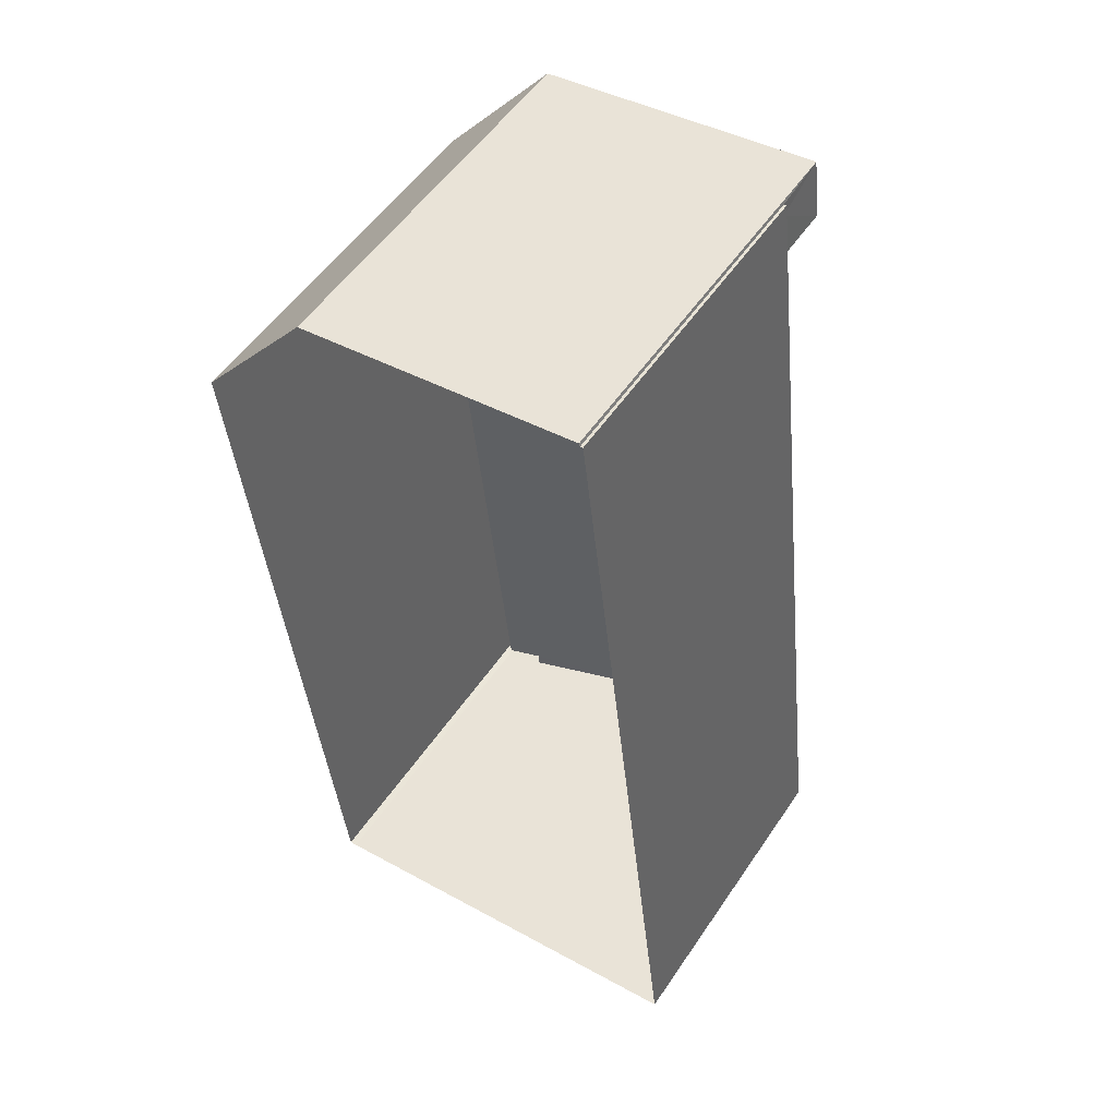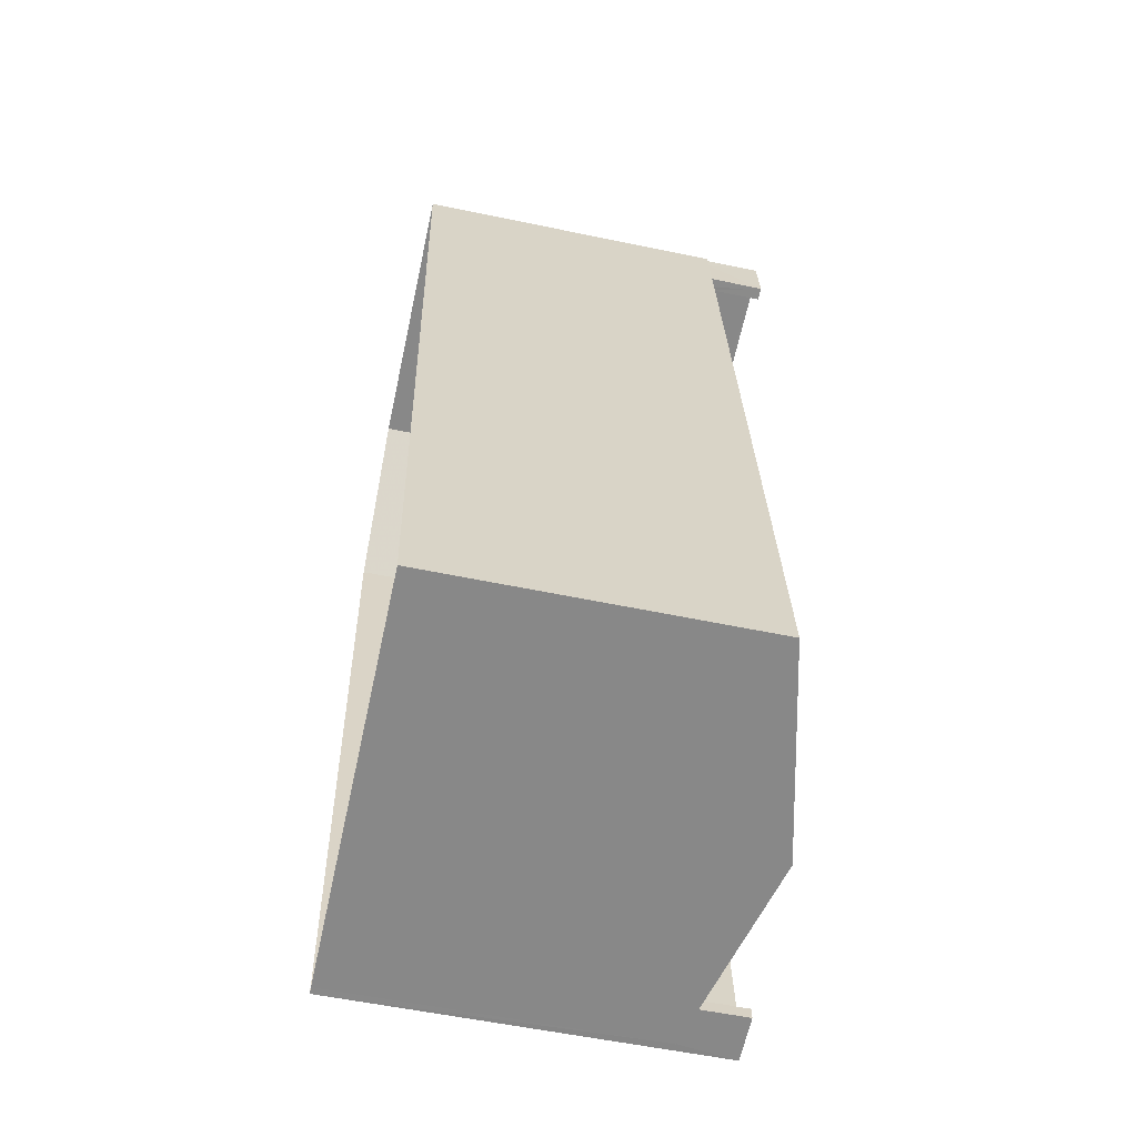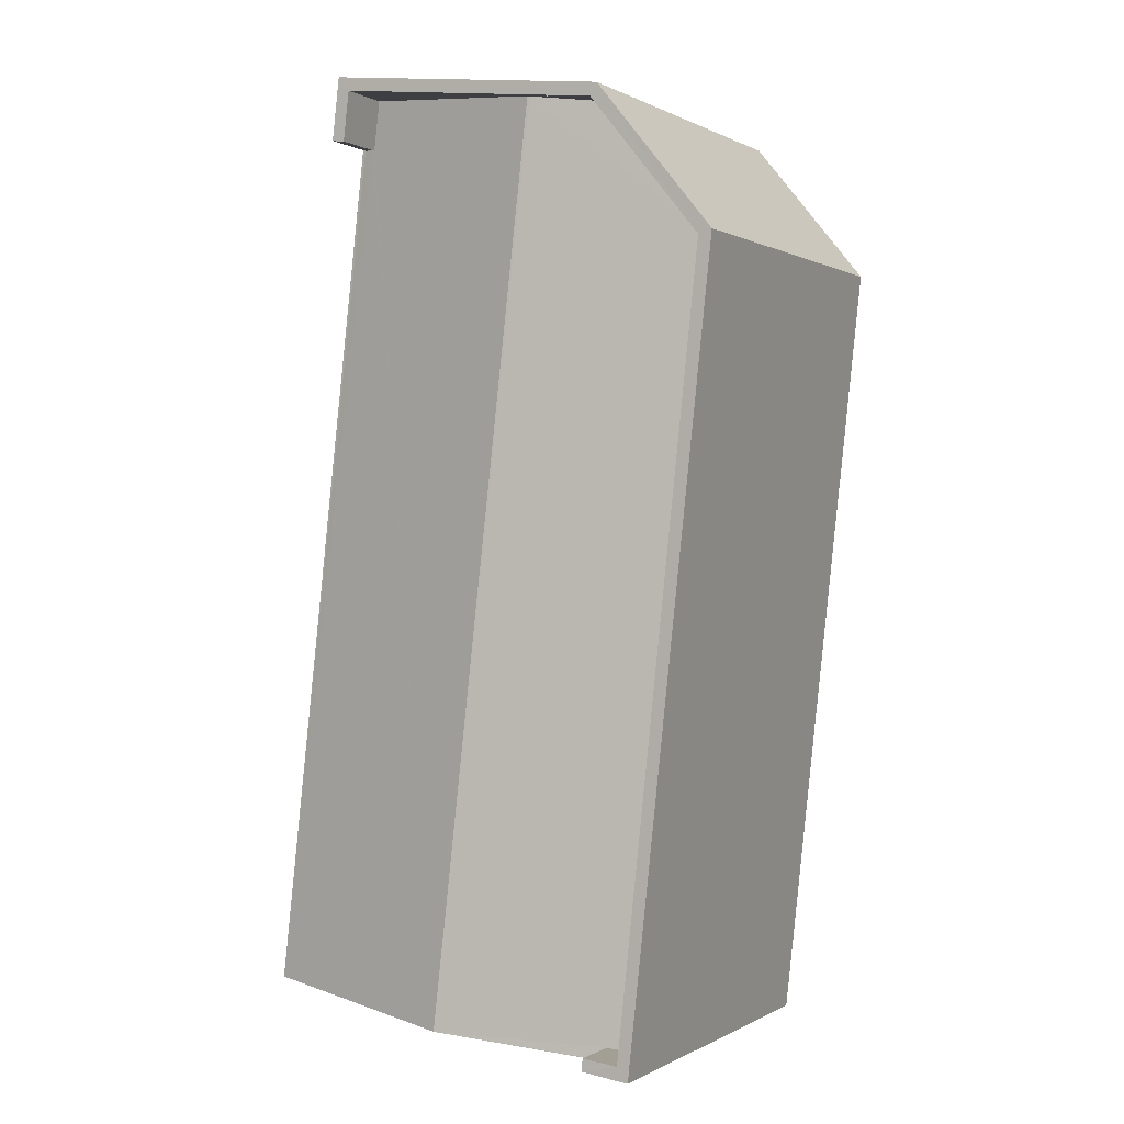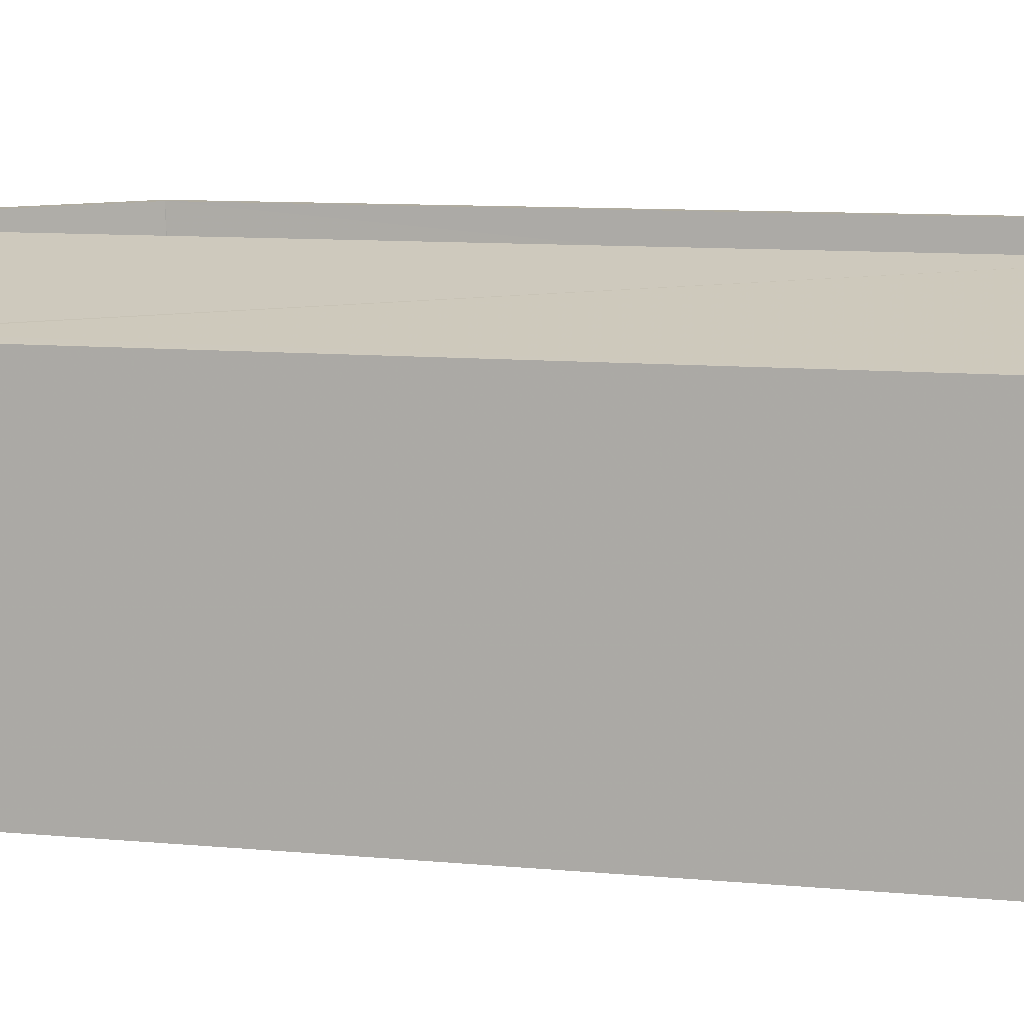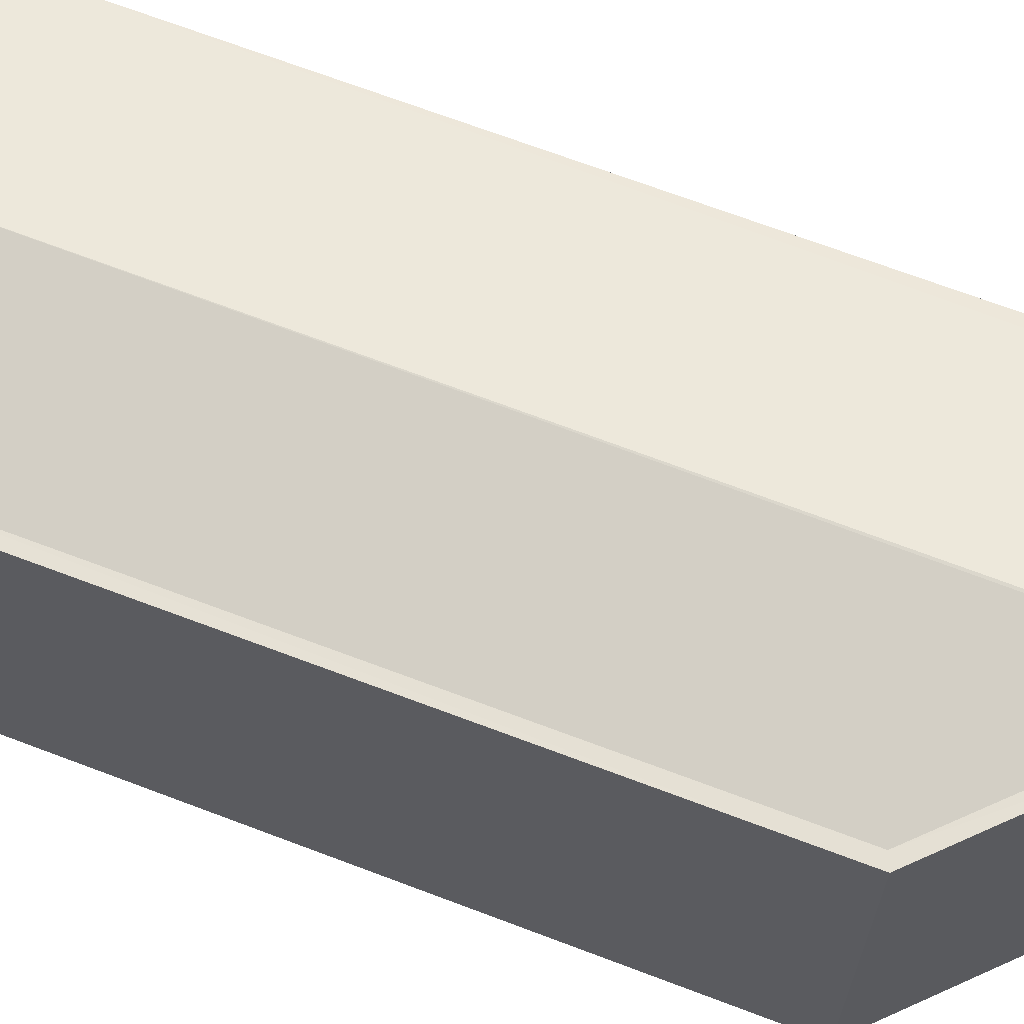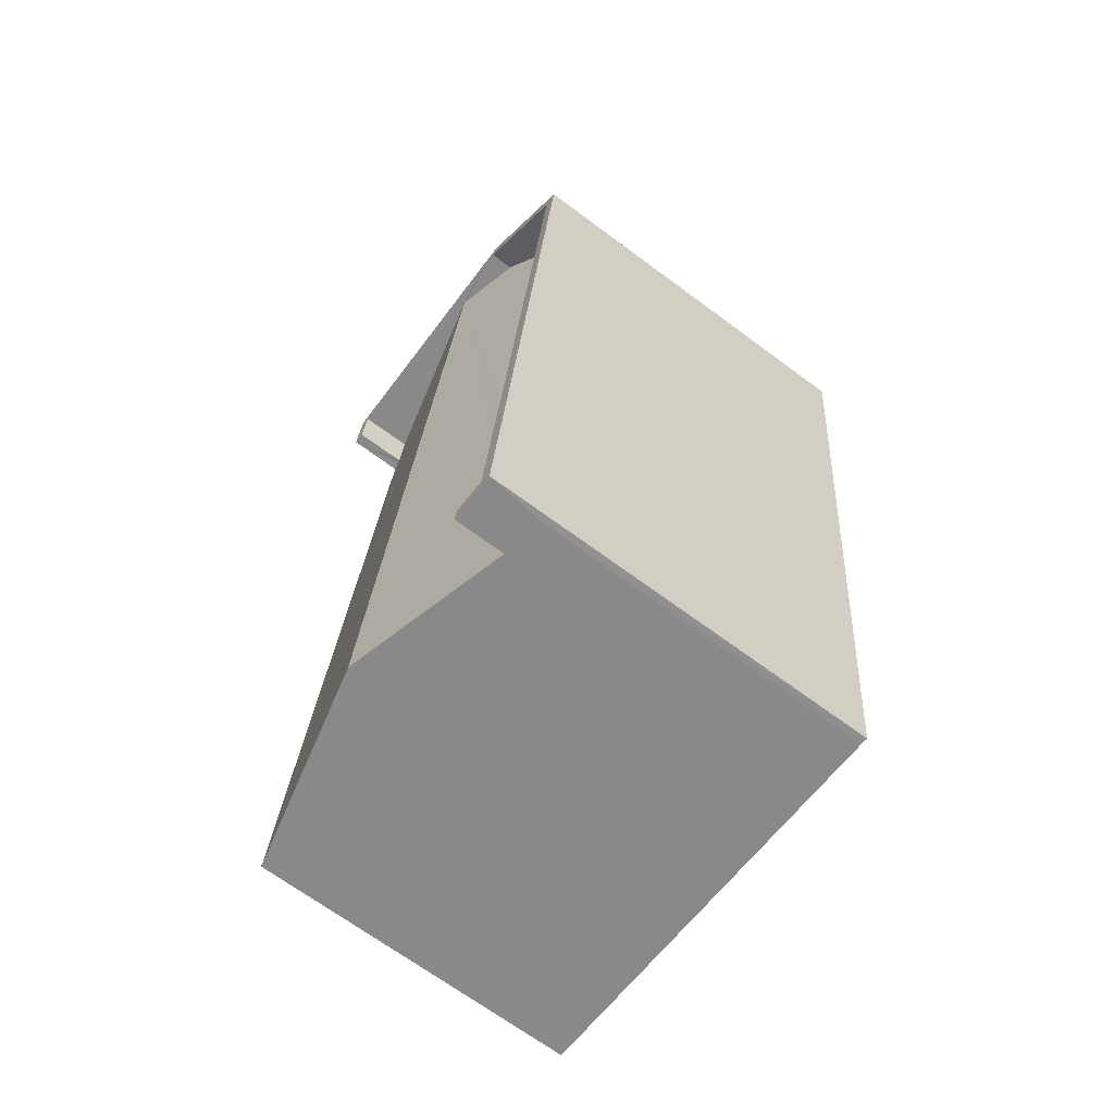
<metadata>
{"format":"obj","ext":"obj","renderer":"f3d","projection":"perspective","resolution":1024,"background":"white","views":[{"elev":53.3,"azim":-146.8,"up":"+Y"},{"elev":-56.1,"azim":-102.4,"up":"+Y"},{"elev":0.3,"azim":28.0,"up":"+Y"},{"elev":10.1,"azim":-83.2,"up":"+Z"},{"elev":65.6,"azim":104.9,"up":"+Z"},{"elev":-69.0,"azim":53.5,"up":"+Y"}]}
</metadata>
<code>
v -8.88e+04 -9.869e+04 9.058
v -8.88e+04 -9.869e+04 9.058
v -8.88e+04 -9.871e+04 9.057
v -8.879e+04 -9.871e+04 9.057
v -8.879e+04 -9.871e+04 9.057
v -8.88e+04 -9.869e+04 9.058
v -8.879e+04 -9.869e+04 9.058
v -8.879e+04 -9.871e+04 9.057
v -8.879e+04 -9.869e+04 9.058
v -8.879e+04 -9.869e+04 15.41
v -8.879e+04 -9.869e+04 16.28
v -8.879e+04 -9.869e+04 16.34
v -8.879e+04 -9.871e+04 15.38
v -8.879e+04 -9.869e+04 15.41
v -8.879e+04 -9.869e+04 16.01
v -8.879e+04 -9.871e+04 15.35
v -8.879e+04 -9.871e+04 15.35
v -8.879e+04 -9.871e+04 15.55
v -8.88e+04 -9.871e+04 16.35
v -8.879e+04 -9.869e+04 16.35
v -8.879e+04 -9.871e+04 15.55
v -8.879e+04 -9.871e+04 15.38
v -8.88e+04 -9.871e+04 15.35
v -8.88e+04 -9.869e+04 15.35
v -8.88e+04 -9.869e+04 15.37
v -8.88e+04 -9.869e+04 15.42
v -8.88e+04 -9.869e+04 15.37
v -8.88e+04 -9.869e+04 15.37
v -8.879e+04 -9.871e+04 16.5
v -8.879e+04 -9.869e+04 16.5
v -8.879e+04 -9.871e+04 16.5
v -8.879e+04 -9.871e+04 16.5
v -8.879e+04 -9.869e+04 16.5
v -8.879e+04 -9.869e+04 16.5
v -8.88e+04 -9.869e+04 16.5
v -8.88e+04 -9.869e+04 16.5
v -8.879e+04 -9.871e+04 16.5
v -8.88e+04 -9.869e+04 16.5
v -8.88e+04 -9.869e+04 16.5
v -8.879e+04 -9.869e+04 16.5
v -8.88e+04 -9.869e+04 15.43
v -8.88e+04 -9.869e+04 15.43
f 1 2 3
f 4 3 5
f 2 6 7
f 8 5 9
f 9 2 7
f 3 2 9
f 5 3 9
f 10 11 12
f 13 10 12
f 10 14 15
f 11 10 15
f 16 17 18
f 16 18 19
f 12 20 19
f 13 12 21
f 22 13 21
f 18 21 19
f 21 12 19
f 23 16 19
f 24 23 25
f 23 19 26
f 27 24 25
f 25 23 26
f 27 28 24
f 29 30 31
f 29 31 32
f 30 33 34
f 35 33 36
f 32 31 37
f 38 35 36
f 39 35 38
f 34 33 40
f 30 34 31
f 40 33 35
f 41 20 42
f 26 19 41
f 41 19 20
f 42 35 39
f 41 42 39
f 16 23 3
f 4 16 3
f 15 40 11
f 20 35 42
f 40 12 11
f 40 35 20
f 40 20 12
f 21 37 31
f 22 21 31
f 5 16 4
f 5 17 16
f 32 18 29
f 29 17 8
f 8 17 5
f 18 17 29
f 29 8 9
f 30 29 9
f 31 34 13
f 22 31 13
f 34 14 10
f 34 10 13
f 23 1 3
f 23 24 1
f 25 38 27
f 2 28 6
f 28 27 36
f 6 28 36
f 27 38 36
f 33 30 9
f 7 33 9
f 21 32 37
f 21 18 32
f 15 34 40
f 15 14 34
f 33 7 6
f 36 33 6
f 2 1 24
f 28 2 24
f 39 38 41
f 38 25 26
f 41 38 26

</code>
